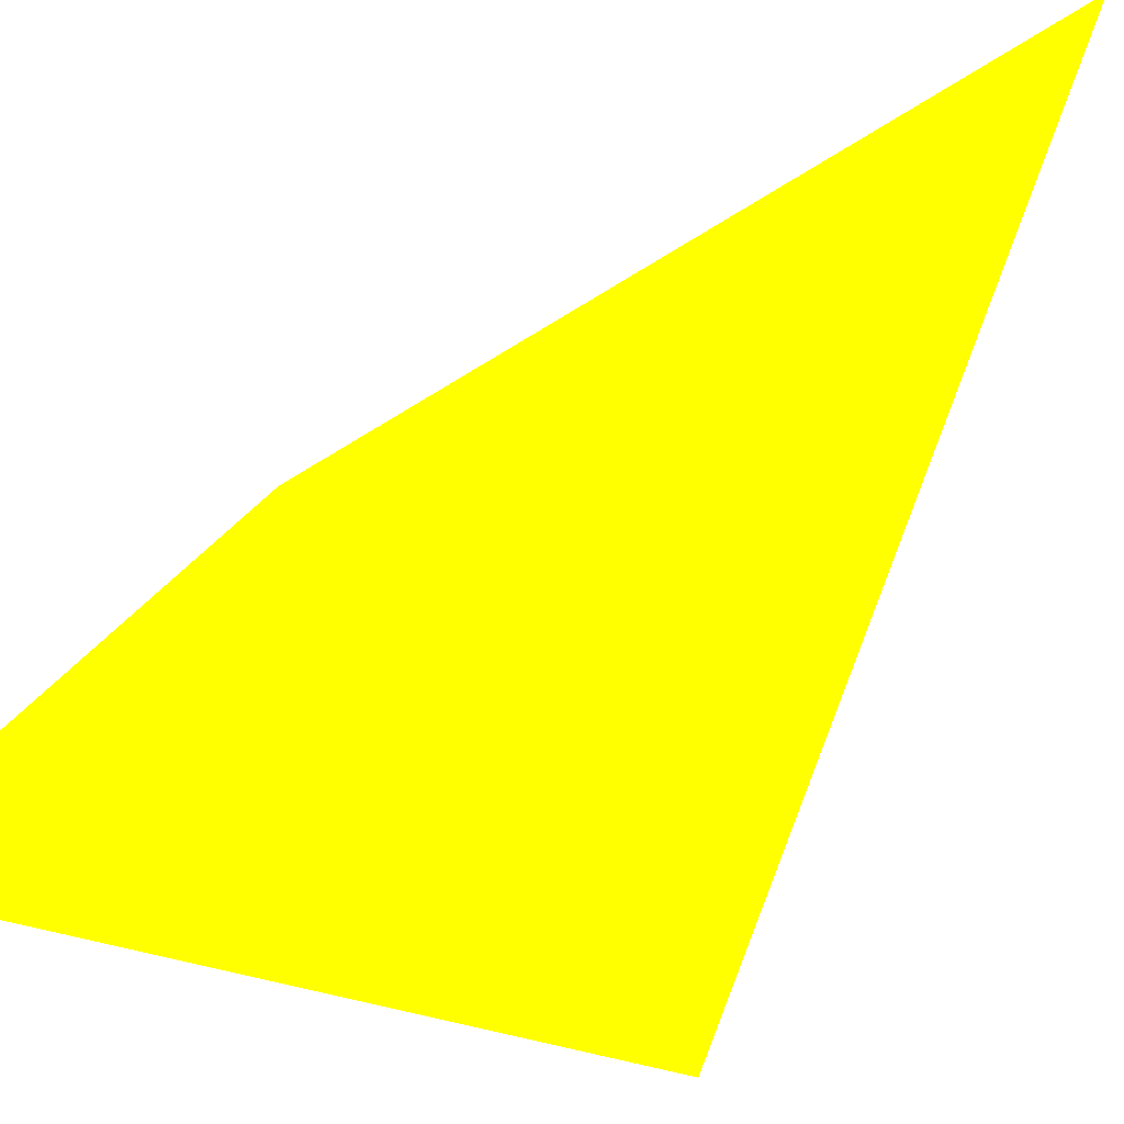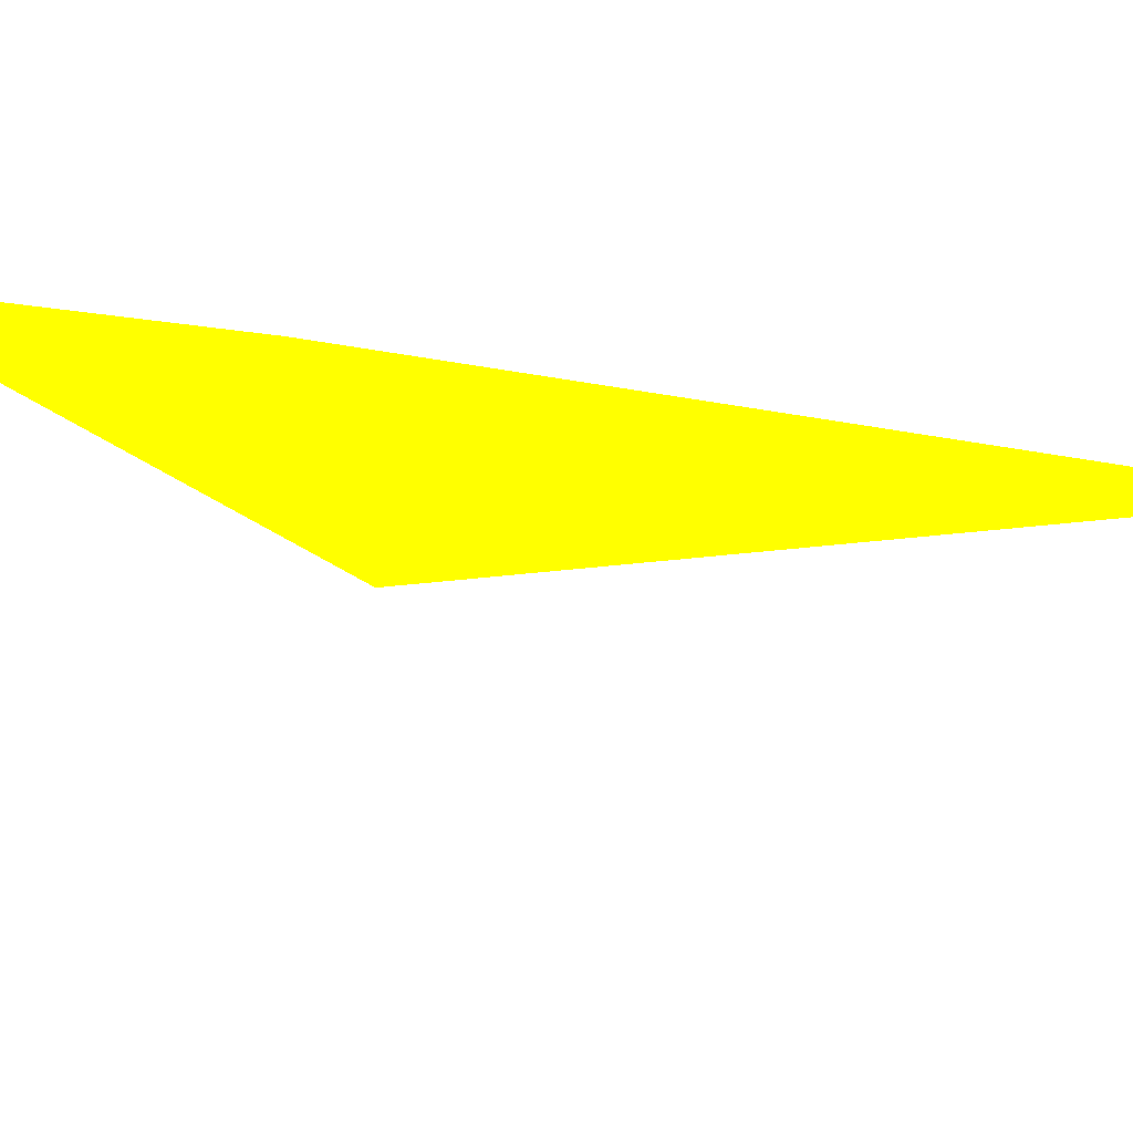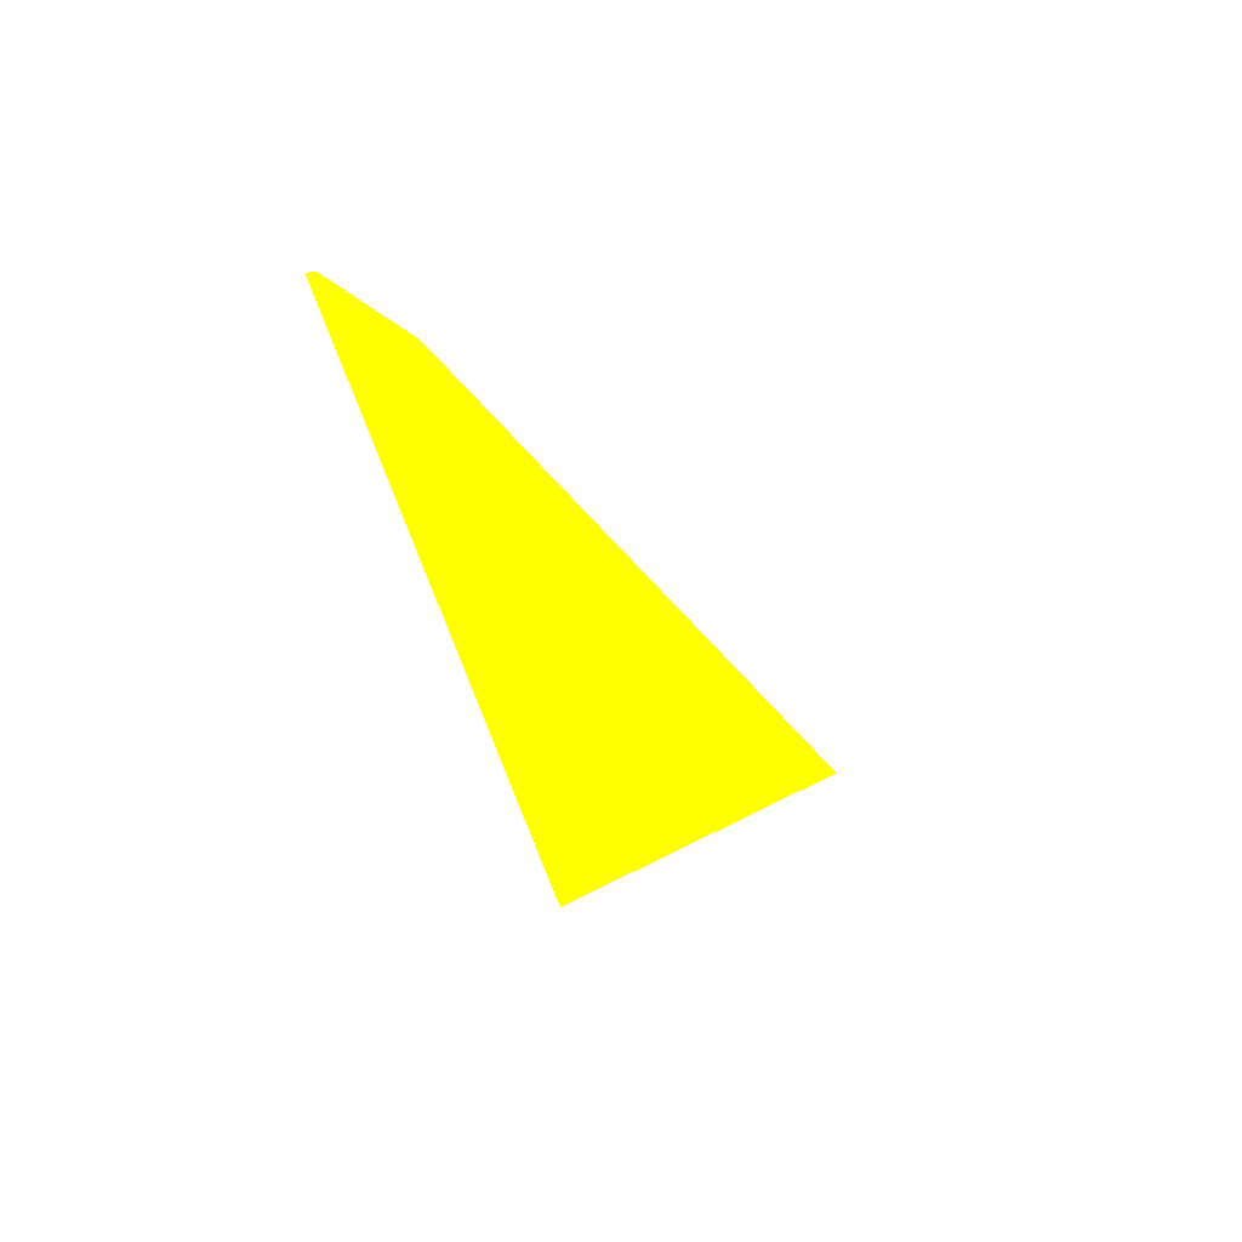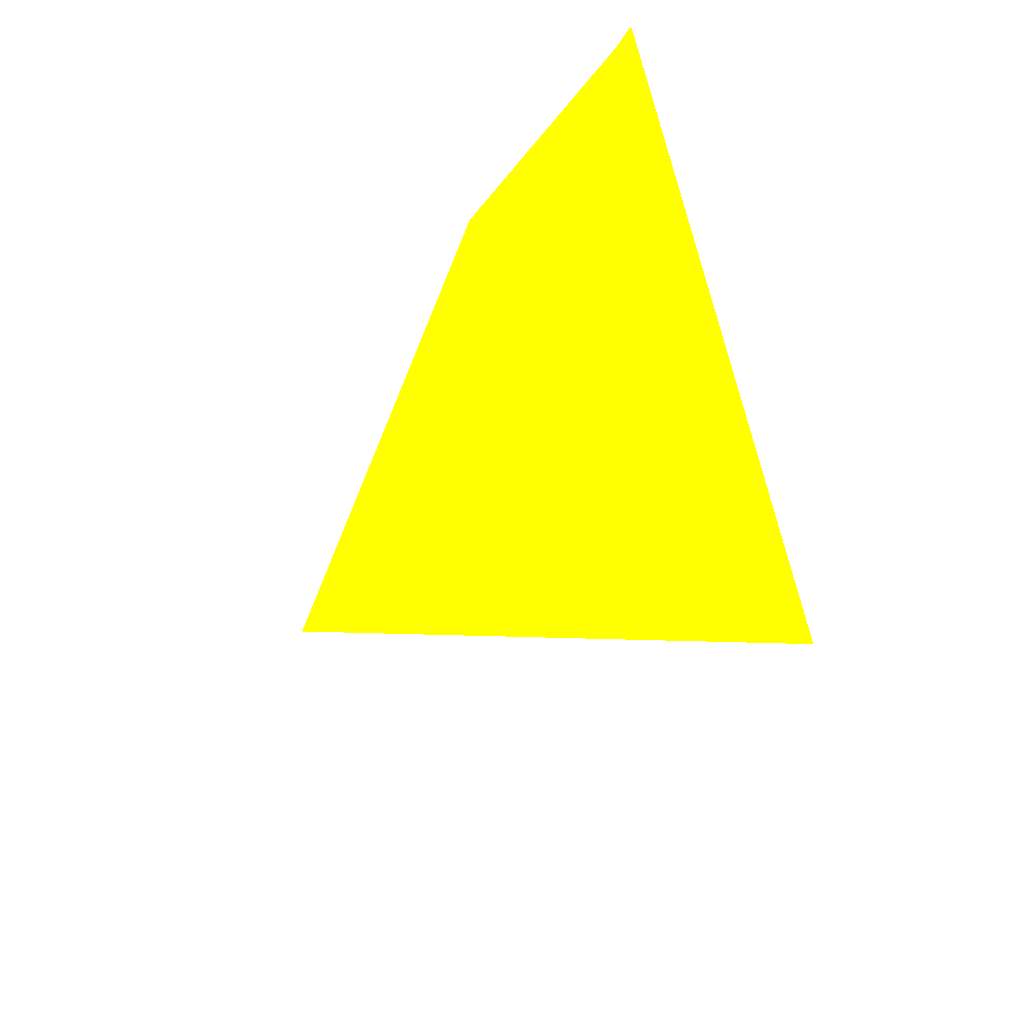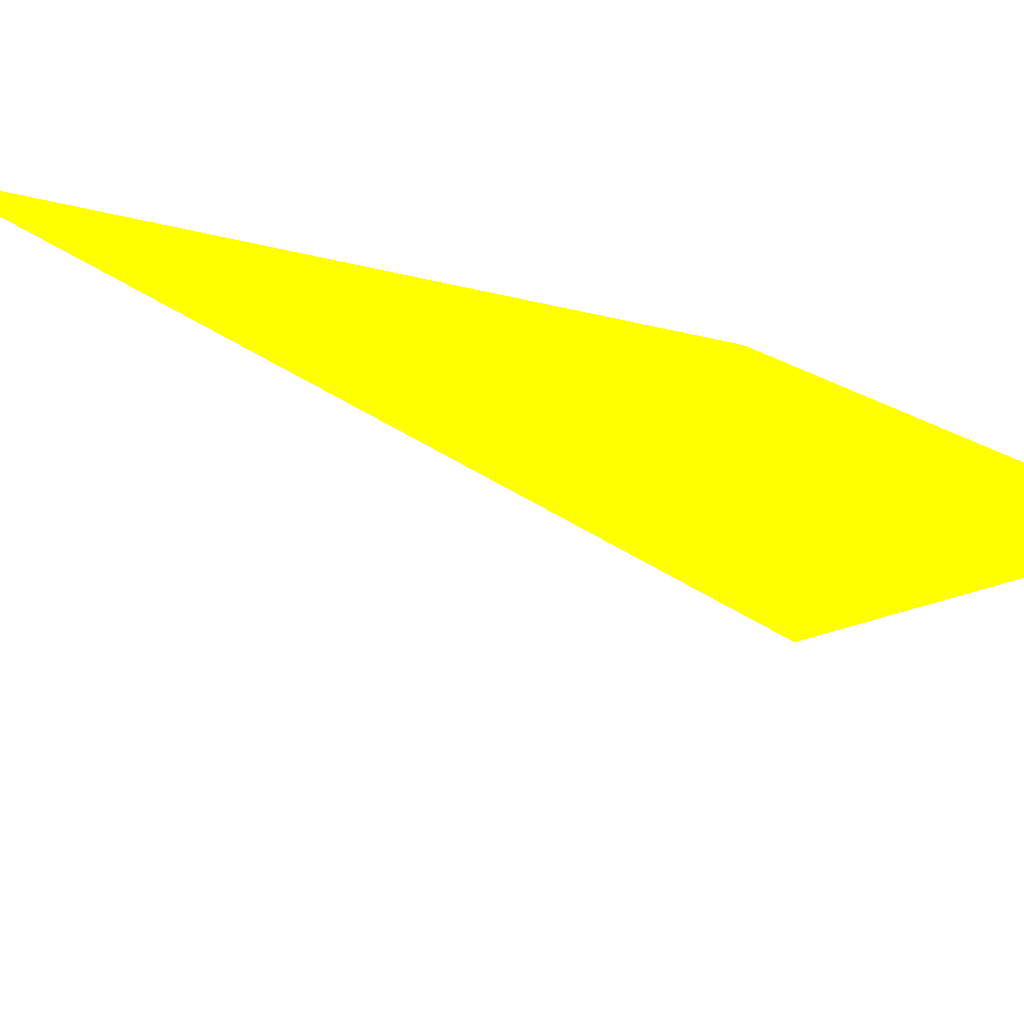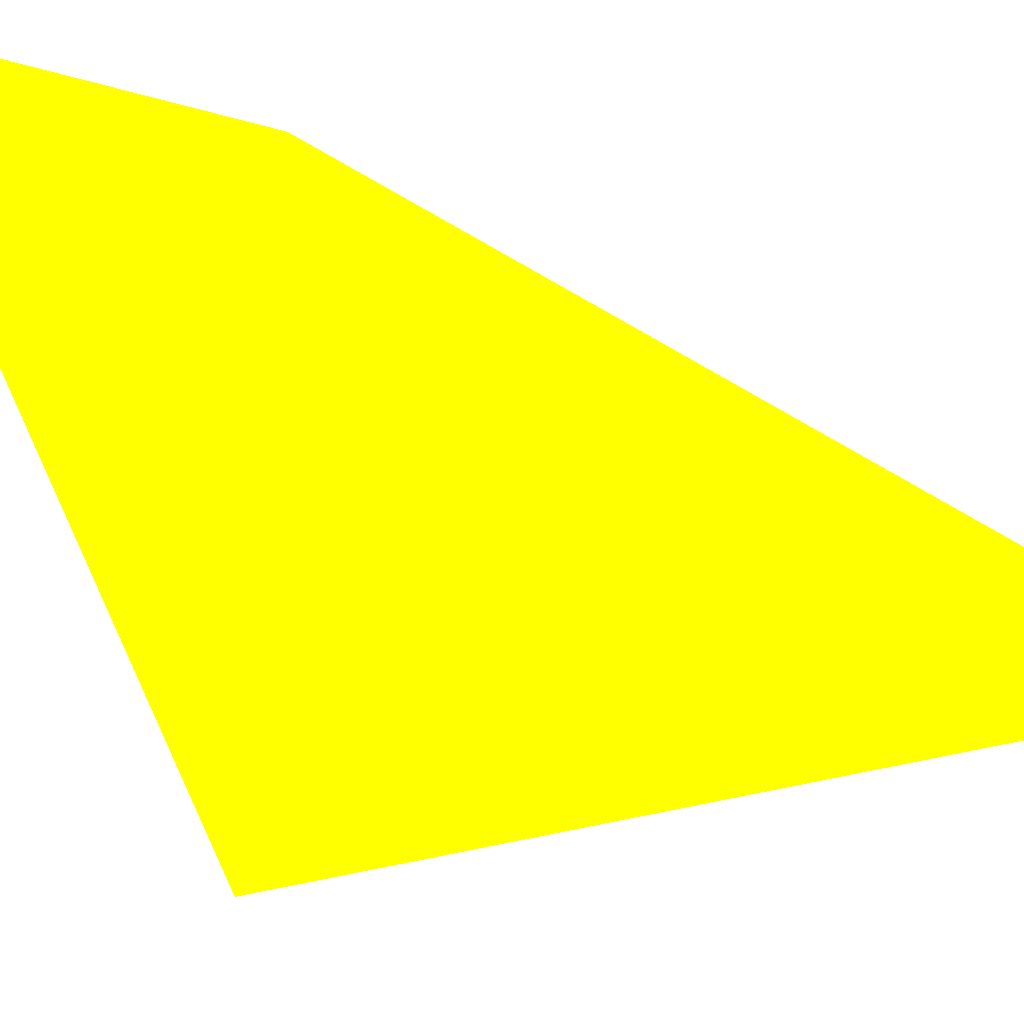
<metadata>
{"format":"obj","ext":"obj","renderer":"f3d","projection":"perspective","resolution":1024,"background":"white","views":[{"elev":59.1,"azim":-107.5,"up":"+Z"},{"elev":-46.2,"azim":-66.1,"up":"+Z"},{"elev":-50.3,"azim":34.6,"up":"+Y"},{"elev":68.6,"azim":159.6,"up":"+Y"},{"elev":42.4,"azim":151.6,"up":"+Z"},{"elev":54.2,"azim":-36.9,"up":"+Z"}]}
</metadata>
<code>
o geometry_0
v 6.125e+05 5.855e+06 649.5 1 1 0
v 6.125e+05 5.855e+06 649.5 1 1 0
v 6.125e+05 5.855e+06 664 1 1 0
v 6.125e+05 5.855e+06 664 1 1 0
v 6.125e+05 5.855e+06 664 1 1 0
v 6.125e+05 5.855e+06 664 1 1 0
v 6.125e+05 5.855e+06 664 1 1 0
v 6.125e+05 5.855e+06 659.6 1 1 0
v 6.125e+05 5.855e+06 659.6 1 1 0
f 1 9 8
f 1 7 5
f 7 3 6
f 2 4 6
f 2 9 1
f 1 3 7
f 2 5 4
f 2 6 9
f 4 5 7
f 1 8 3
f 9 6 3
f 6 4 7
f 8 9 3
f 2 1 5

</code>
